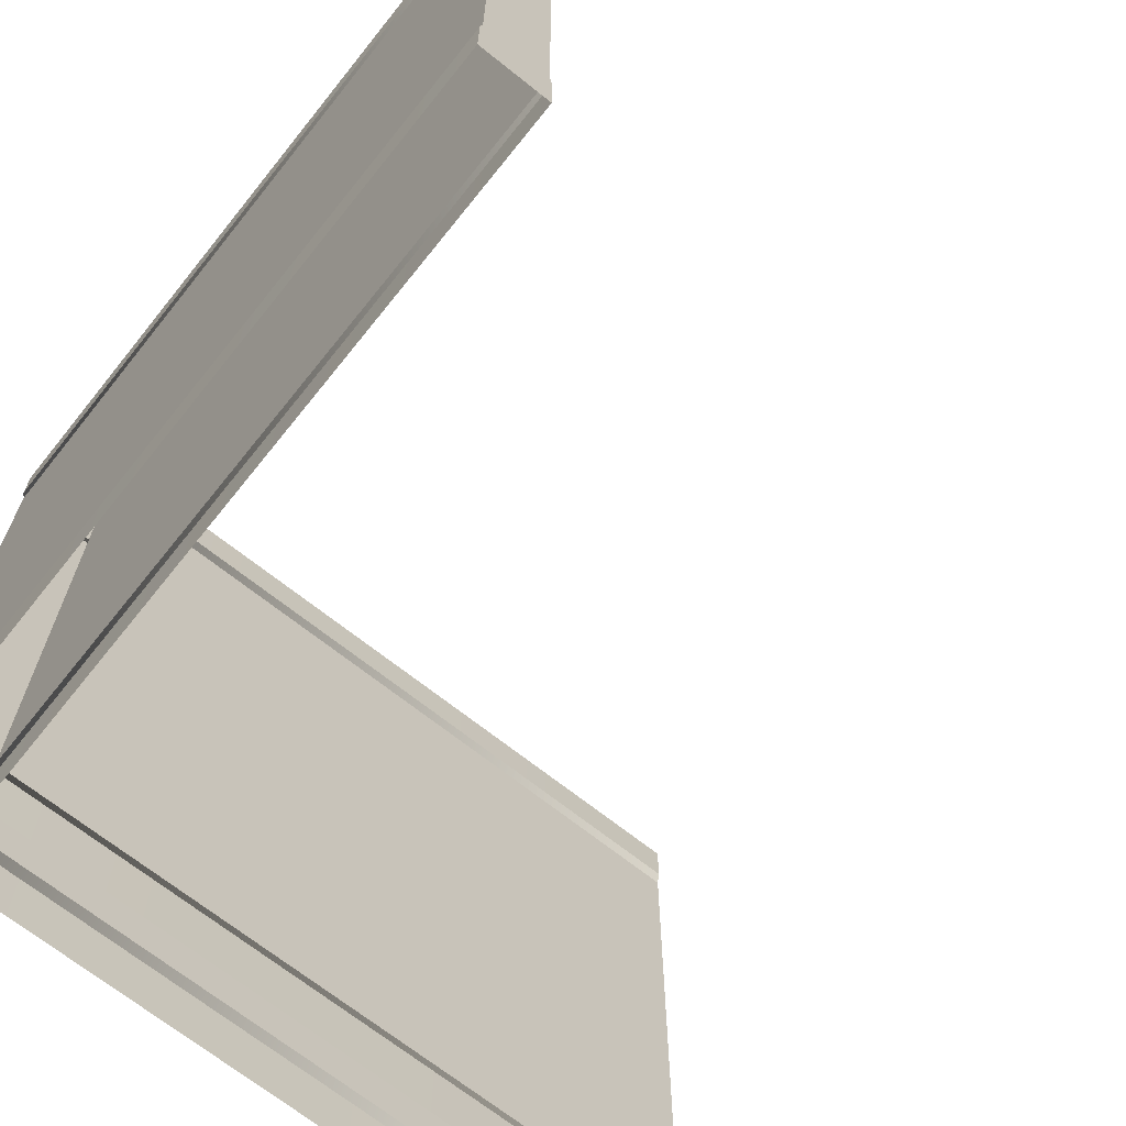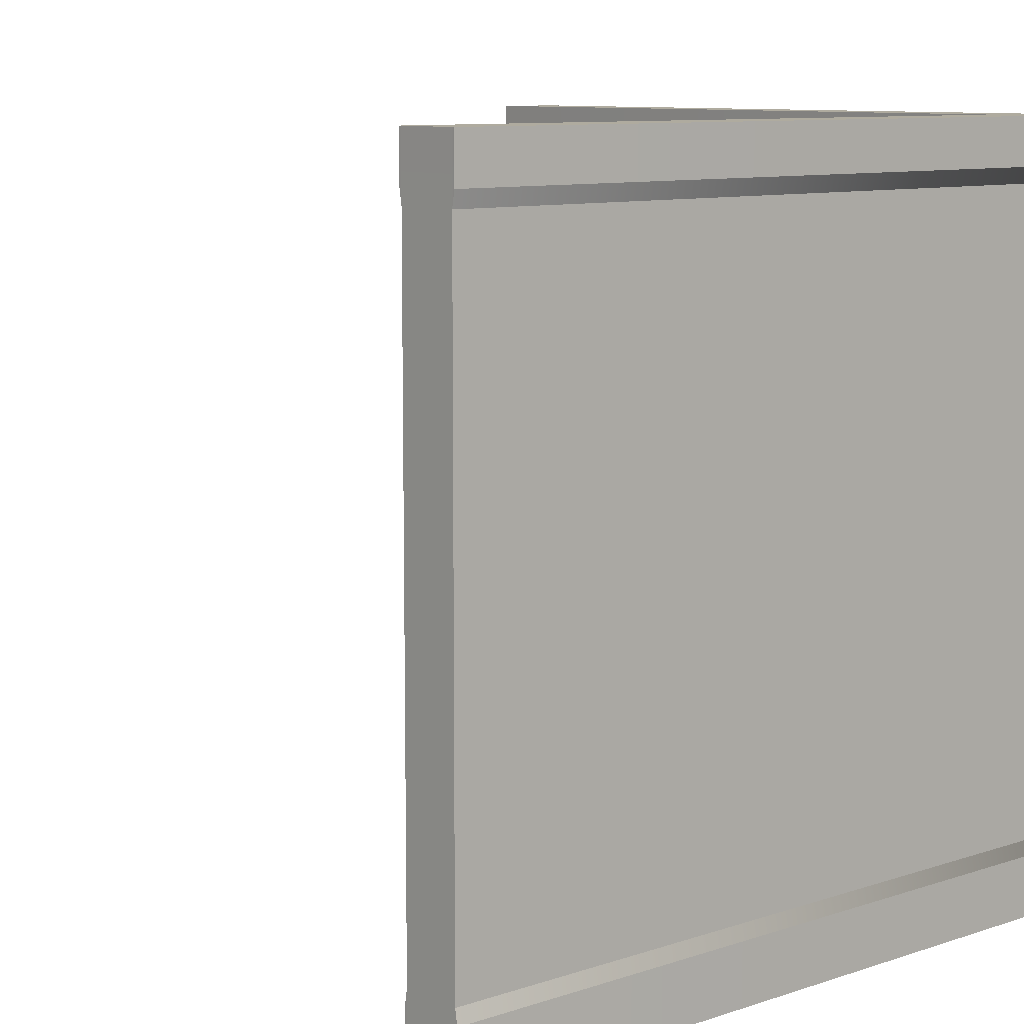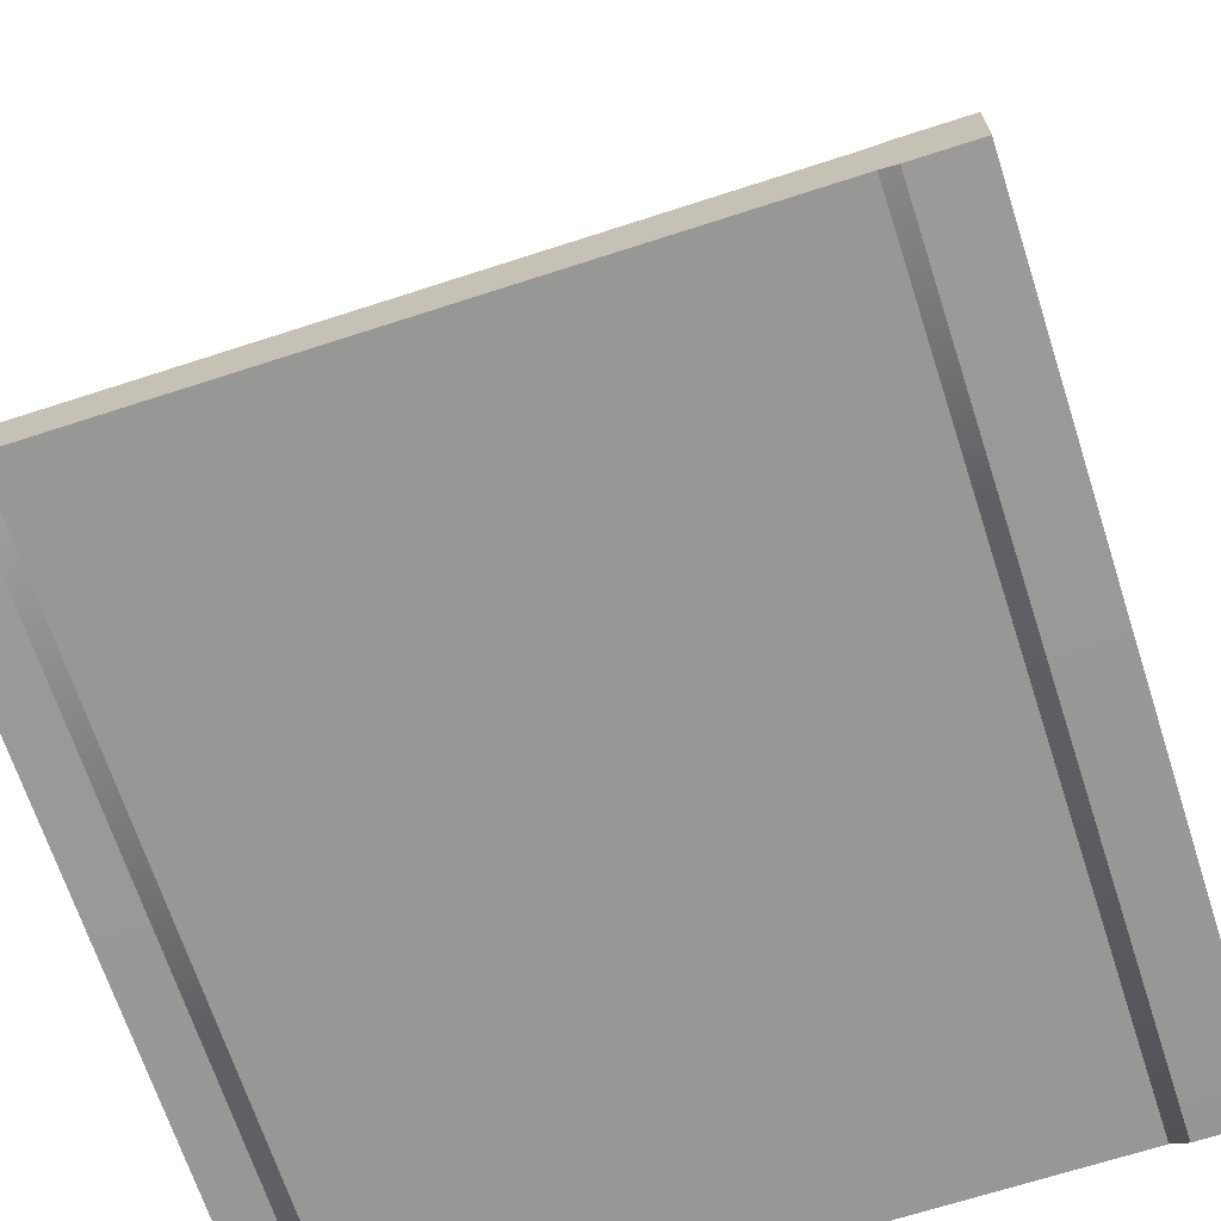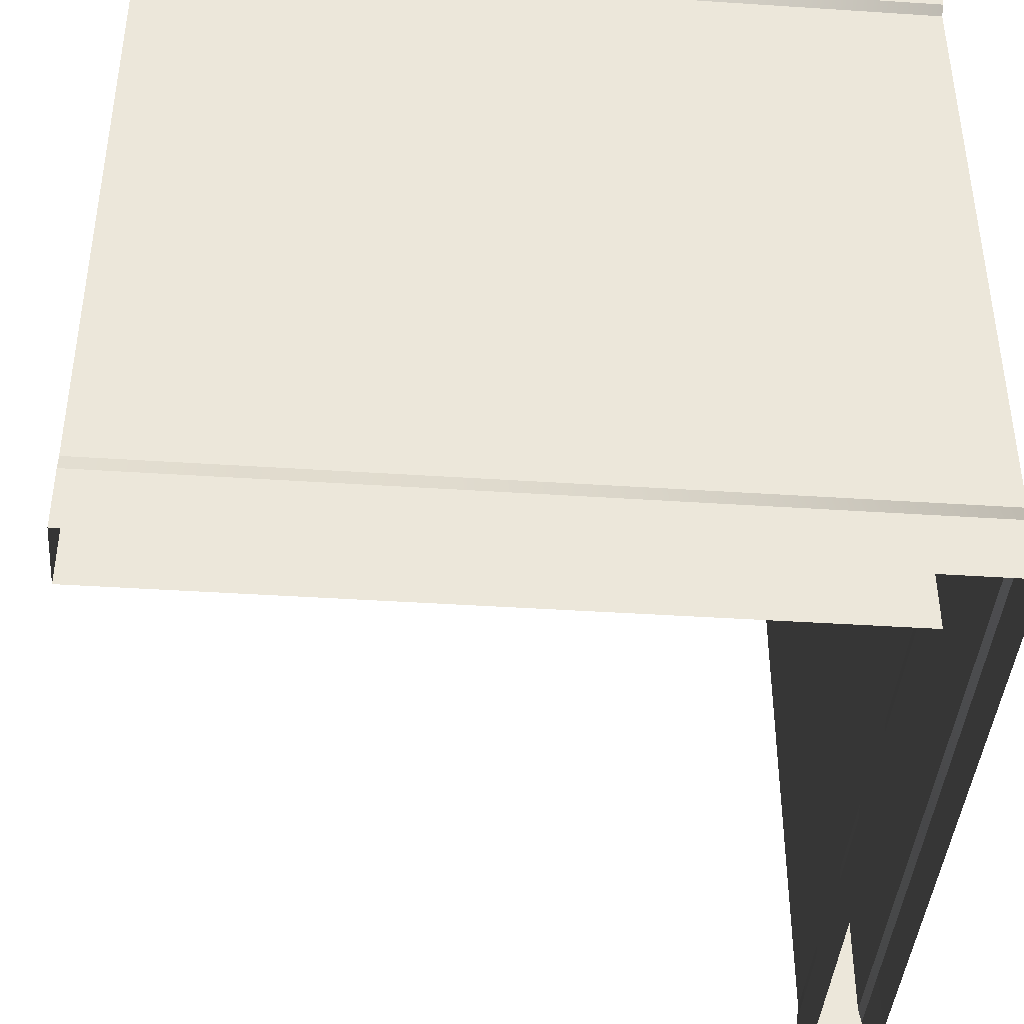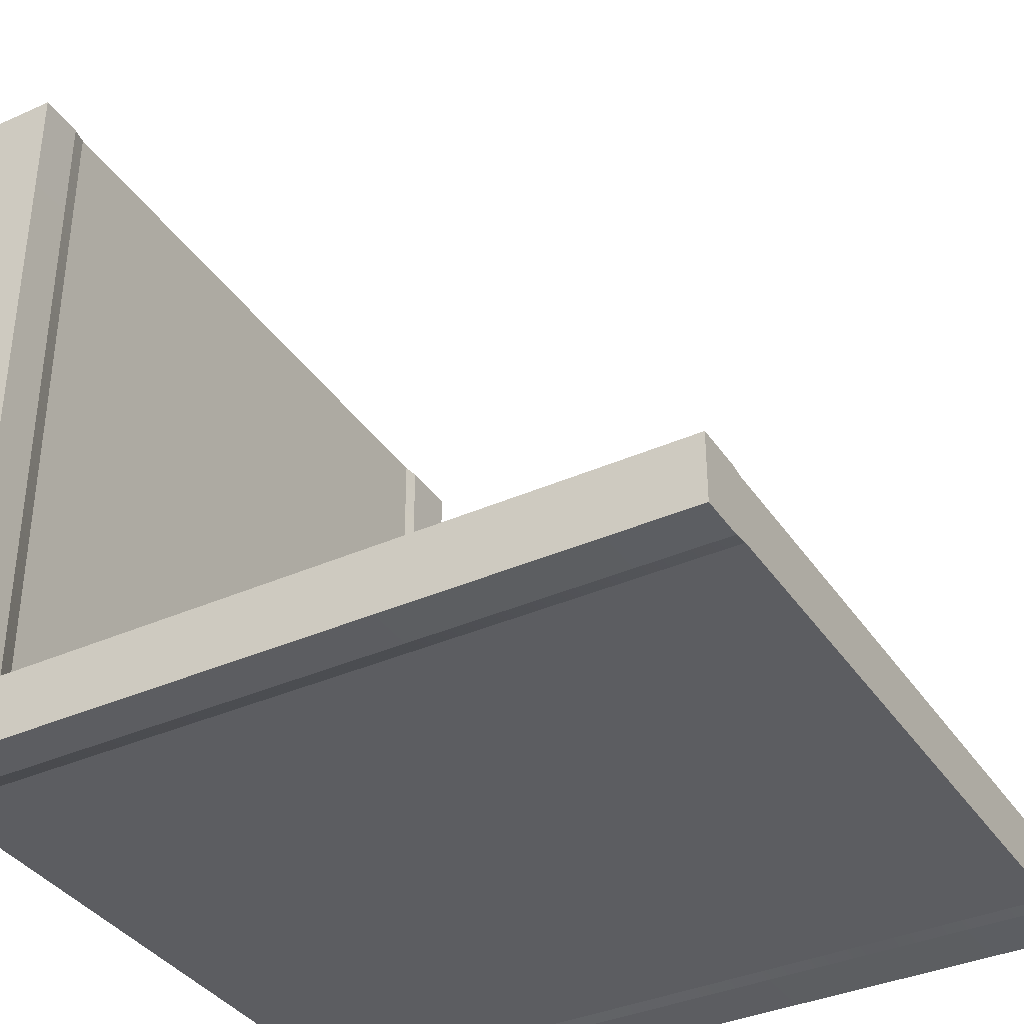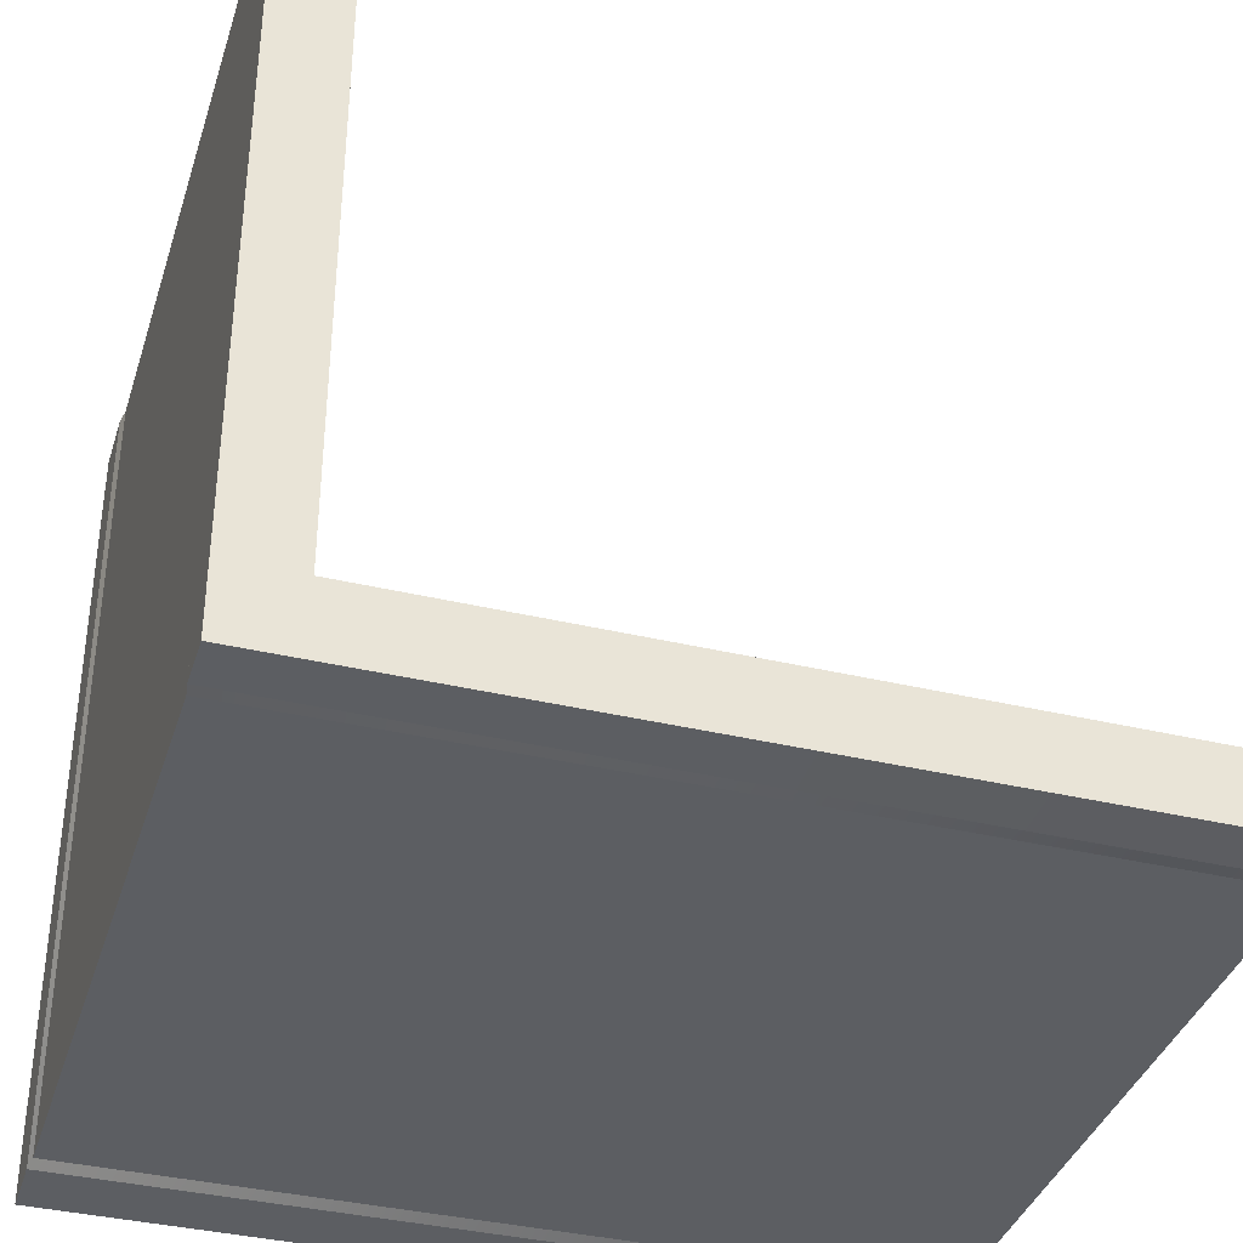
<metadata>
{"format":"obj","ext":"obj","renderer":"f3d","projection":"perspective","resolution":1024,"background":"white","views":[{"elev":-68.2,"azim":-128.7,"up":"+Y"},{"elev":9.6,"azim":49.6,"up":"+Y"},{"elev":-68.1,"azim":-72.0,"up":"+Z"},{"elev":-41.6,"azim":85.5,"up":"+Y"},{"elev":-36.9,"azim":-150.1,"up":"+Z"},{"elev":-37.7,"azim":163.1,"up":"+Z"}]}
</metadata>
<code>
v -250 -1.137e-13 -210
v -250 500 -210
v 209.8 500 -210
v -250 500 -250
v 250 500 -250
v -250 -1.137e-13 -250
v 210.2 -5.229e-14 250
v 210.2 500 250
v 250.5 -4.601e-14 250
v 250.5 500 250
v -250 460 -210
v 209.8 460 -210
v 210.2 460 250
v 250.5 460 250
v 250 460 -250
v -250 460 -250
v -250 50 -210
v 209.8 50 -210
v 210.2 50 250
v 250.5 50 250
v 250 50 -250
v -250 50 -250
v -250 470 -208.5
v 208.3 470 -208.5
v 208.3 500 -208.5
v -250 500 -208.5
v 208.5 470 250
v 208.5 500 250
v 251.5 470 -251.5
v -250 470 -251.5
v -250 500 -251.5
v 251.5 500 -251.5
v 252.2 470 250
v 252.2 500 250
v -250 40 -208.5
v 208.3 40 -208.5
v -250 -1.137e-13 -208.5
v 208.3 -1.137e-13 -208.5
v 208.5 40 250
v 208.5 -5.244e-14 250
v 252.2 40 250
v 251.5 40 -251.5
v 252.2 -4.655e-14 250
v 251.5 -1.14e-13 -251.5
v -250 40 -251.5
v -250 -1.137e-13 -251.5
g Wall_Corner
f 24 25 26 23
f 3 5 4 2
f 32 29 30 31
f 4 16 11 2
f 13 14 10 8
f 27 28 25 24
f 34 33 29 32
f 8 10 5 3
f 18 12 11 17
f 19 13 12 18
f 14 13 19 20
f 14 20 21 15
f 15 21 22 16
f 22 17 11 16
f 37 38 36 35
f 38 40 39 36
f 20 19 7 9
f 41 43 44 42
f 42 44 46 45
f 1 17 22 6
f 12 24 23 11
f 25 3 2 26
f 2 11 23 26
f 13 27 24 12
f 13 8 28 27
f 28 8 3 25
f 29 15 16 30
f 16 4 31 30
f 5 32 31 4
f 33 14 15 29
f 10 34 32 5
f 10 14 33 34
f 36 18 17 35
f 17 1 37 35
f 39 19 18 36
f 7 19 39 40
f 20 41 42 21
f 20 9 43 41
f 21 42 45 22
f 6 22 45 46

</code>
